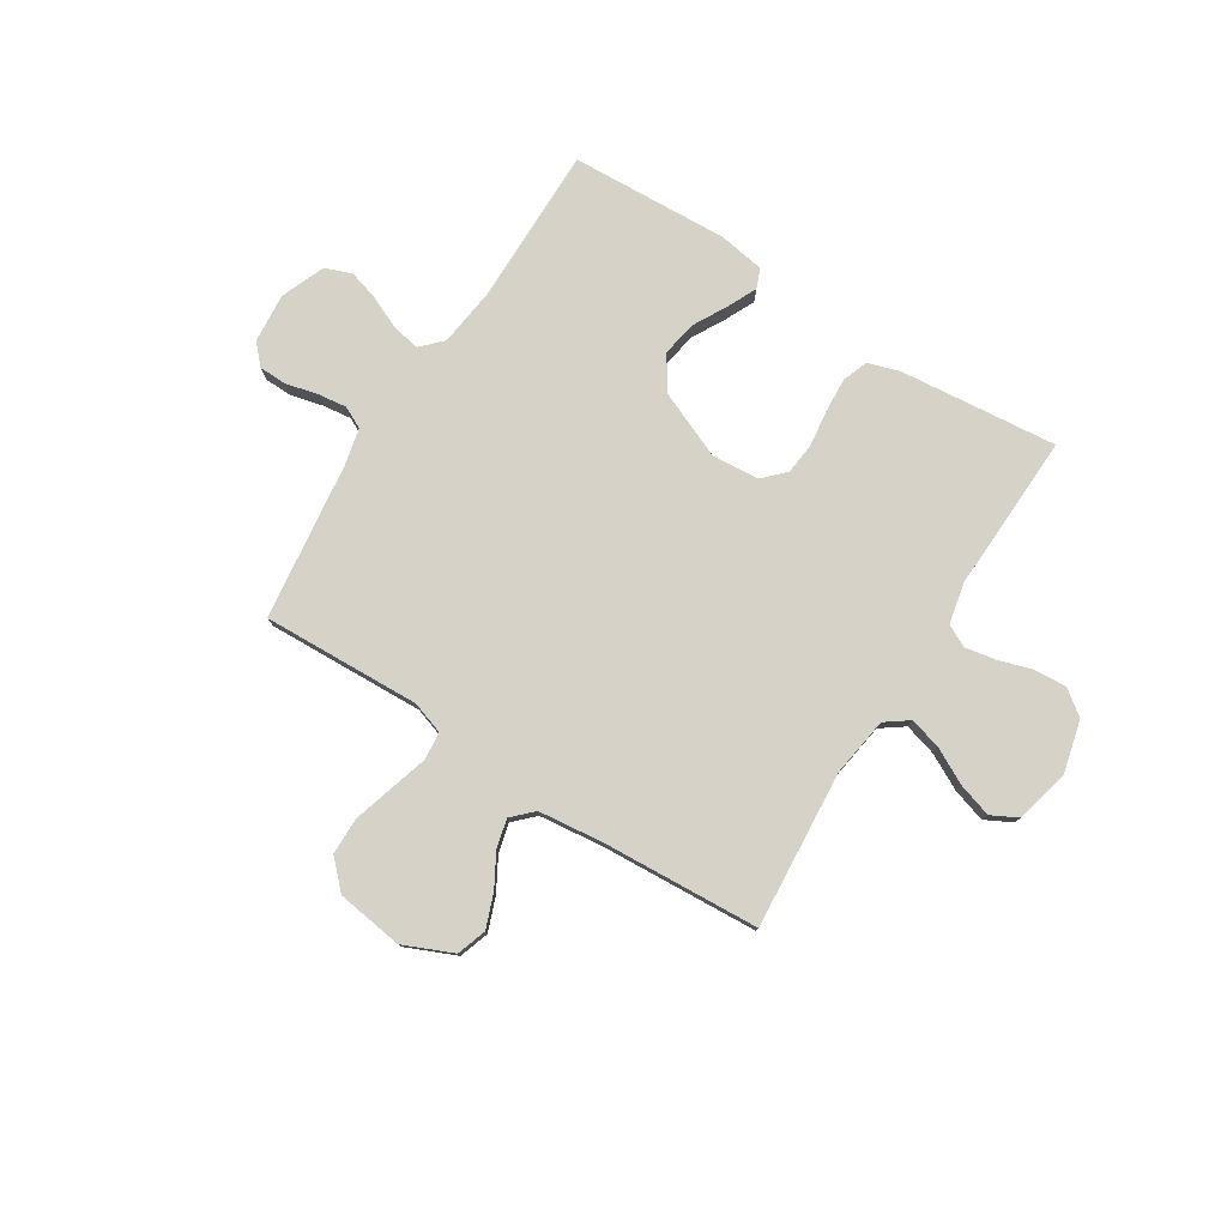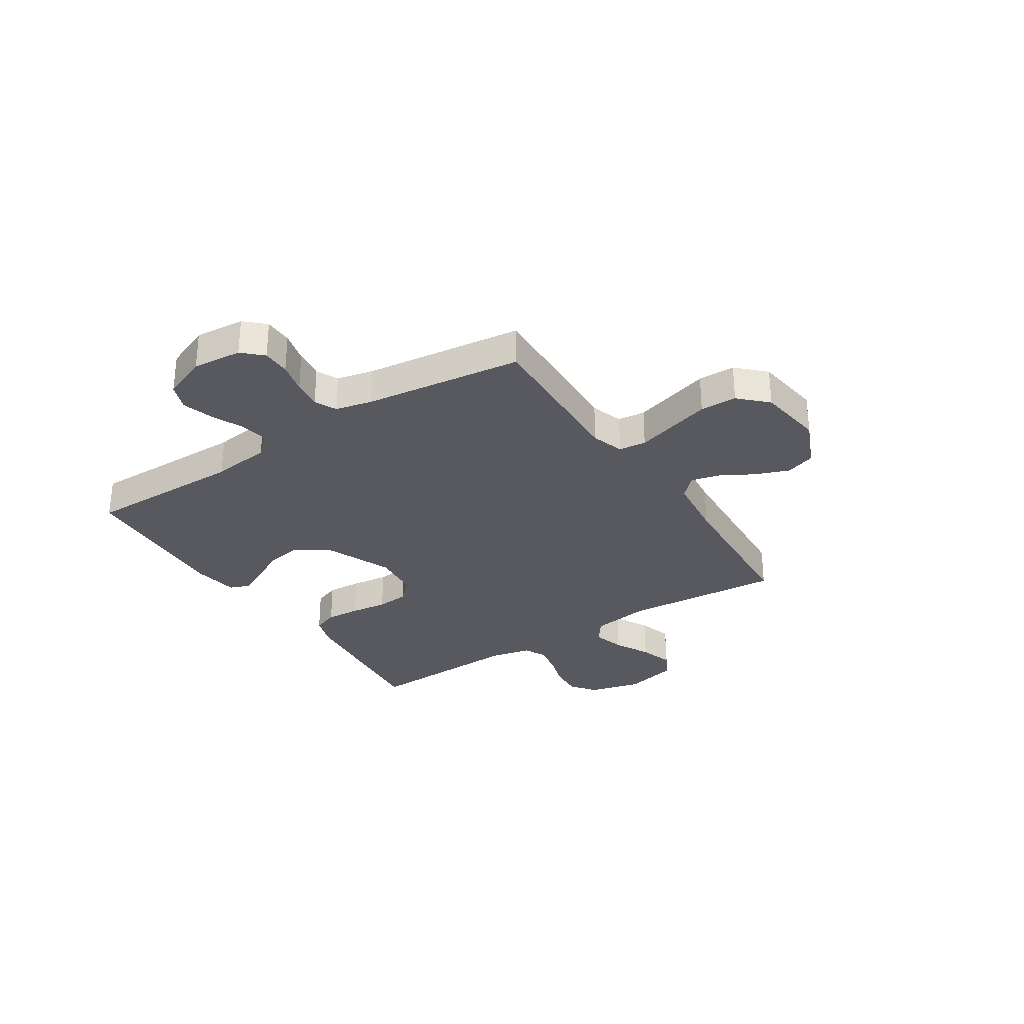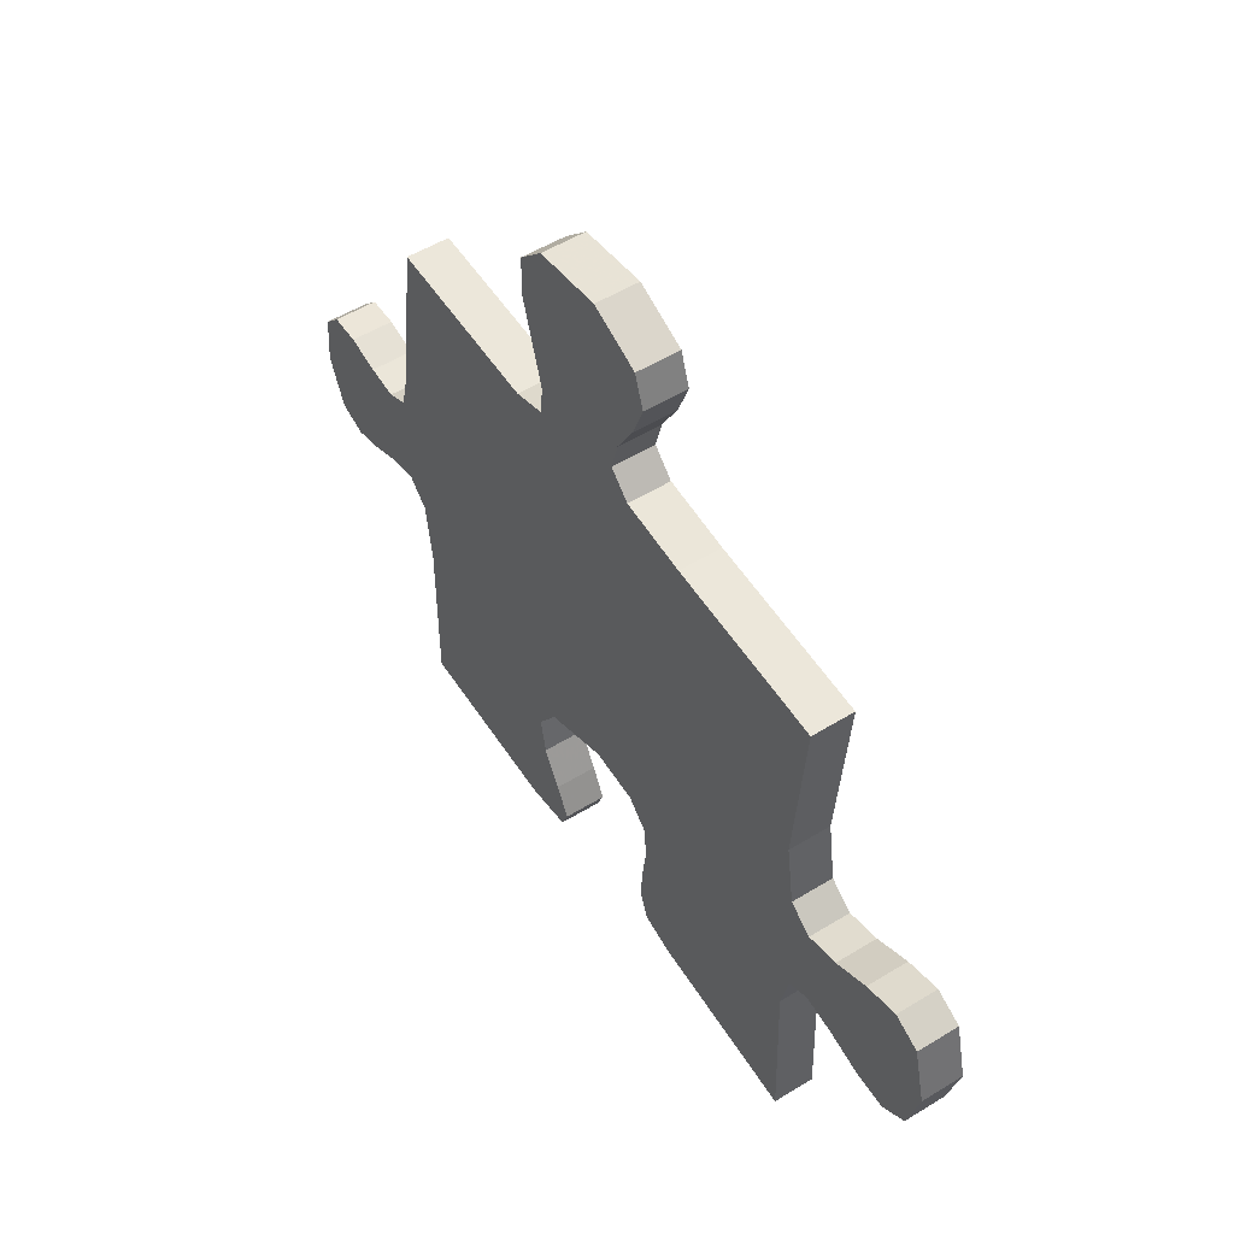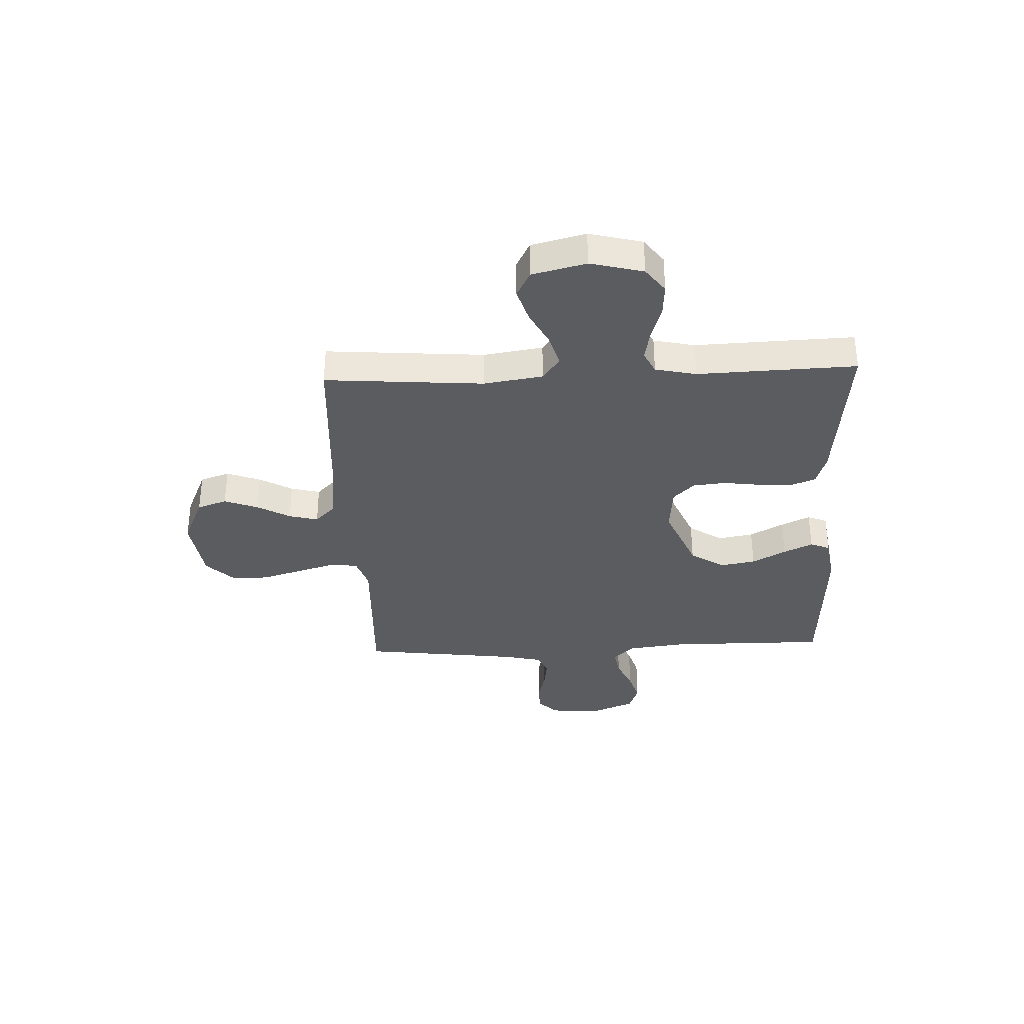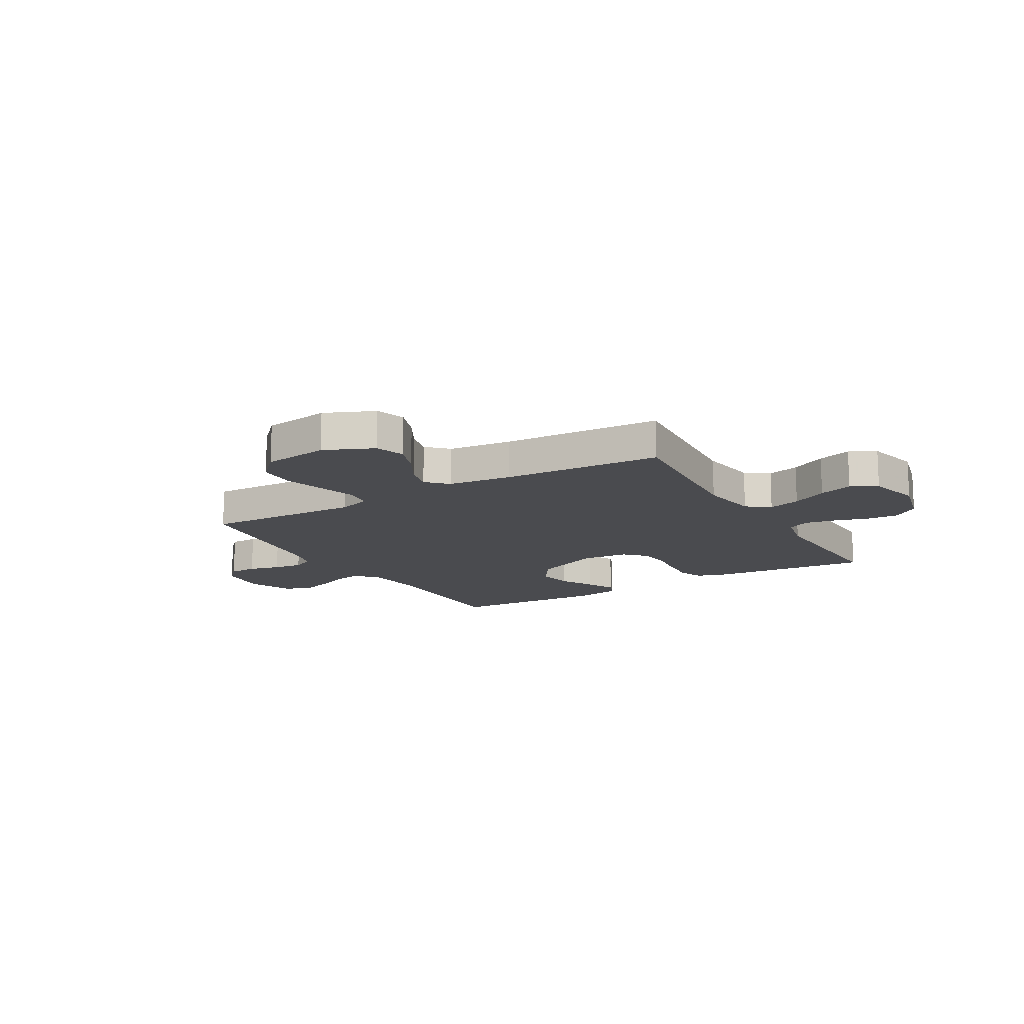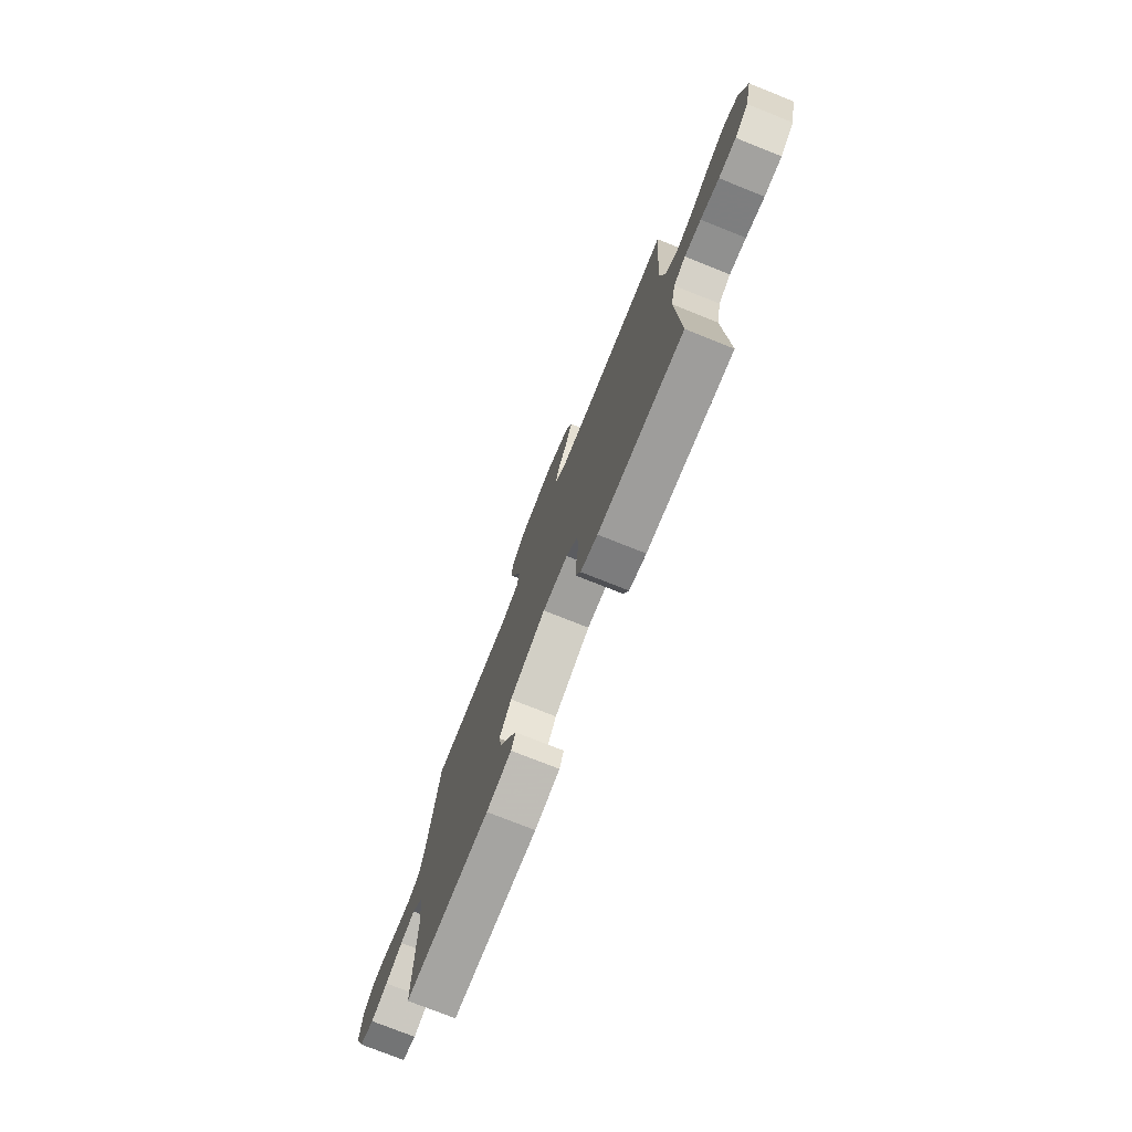
<metadata>
{"format":"obj","ext":"obj","renderer":"f3d","projection":"perspective","resolution":1024,"background":"white","views":[{"elev":78.4,"azim":32.3,"up":"+Y"},{"elev":-30.4,"azim":-57.0,"up":"+Y"},{"elev":53.2,"azim":56.8,"up":"+Z"},{"elev":-34.7,"azim":92.4,"up":"+Y"},{"elev":-14.3,"azim":30.4,"up":"+Y"},{"elev":-76.2,"azim":68.3,"up":"+Z"}]}
</metadata>
<code>
v -0.5 0.07 -0.5
v -0.498 0.07 -0.2
v -0.512 0.07 -0.088
v -0.55 0.07 -0.049
v -0.602 0.07 -0.058
v -0.662 0.07 -0.085
v -0.721 0.07 -0.103
v -0.772 0.07 -0.084
v -0.806 0.07 0
v -0.798 0.07 0.094
v -0.763 0.07 0.131
v -0.71 0.07 0.132
v -0.65 0.07 0.117
v -0.595 0.07 0.11
v -0.554 0.07 0.13
v -0.538 0.07 0.2
v -0.5 0.07 0.5
v -0.2 0.07 0.488
v -0.139 0.07 0.508
v -0.133 0.07 0.56
v -0.154 0.07 0.631
v -0.177 0.07 0.709
v -0.176 0.07 0.779
v -0.126 0.07 0.83
v 0 0.07 0.848
v 0.094 0.07 0.807
v 0.113 0.07 0.751
v 0.089 0.07 0.687
v 0.054 0.07 0.625
v 0.04 0.07 0.57
v 0.078 0.07 0.532
v 0.2 0.07 0.518
v 0.5 0.07 0.5
v 0.477 0.07 0.2
v 0.494 0.07 0.088
v 0.538 0.07 0.056
v 0.599 0.07 0.073
v 0.666 0.07 0.108
v 0.73 0.07 0.128
v 0.78 0.07 0.102
v 0.805 0.07 0
v 0.78 0.07 -0.1
v 0.732 0.07 -0.136
v 0.671 0.07 -0.132
v 0.606 0.07 -0.112
v 0.548 0.07 -0.101
v 0.506 0.07 -0.122
v 0.489 0.07 -0.2
v 0.5 0.07 -0.5
v 0.2 0.07 -0.47
v 0.14 0.07 -0.451
v 0.122 0.07 -0.403
v 0.126 0.07 -0.338
v 0.135 0.07 -0.269
v 0.129 0.07 -0.208
v 0.09 0.07 -0.168
v 0 0.07 -0.16
v -0.128 0.07 -0.214
v -0.17 0.07 -0.278
v -0.158 0.07 -0.345
v -0.123 0.07 -0.409
v -0.097 0.07 -0.464
v -0.112 0.07 -0.501
v -0.2 0.07 -0.515
v -0.5 0 -0.5
v -0.498 0 -0.2
v -0.512 0 -0.088
v -0.55 0 -0.049
v -0.602 0 -0.058
v -0.662 0 -0.085
v -0.721 0 -0.103
v -0.772 0 -0.084
v -0.806 0 0
v -0.798 0 0.094
v -0.763 0 0.131
v -0.71 0 0.132
v -0.65 0 0.117
v -0.595 0 0.11
v -0.554 0 0.13
v -0.538 0 0.2
v -0.5 0 0.5
v -0.2 0 0.488
v -0.139 0 0.508
v -0.133 0 0.56
v -0.154 0 0.631
v -0.177 0 0.709
v -0.176 0 0.779
v -0.126 0 0.83
v 0 0 0.848
v 0.094 0 0.807
v 0.113 0 0.751
v 0.089 0 0.687
v 0.054 0 0.625
v 0.04 0 0.57
v 0.078 0 0.532
v 0.2 0 0.518
v 0.5 0 0.5
v 0.477 0 0.2
v 0.494 0 0.088
v 0.538 0 0.056
v 0.599 0 0.073
v 0.666 0 0.108
v 0.73 0 0.128
v 0.78 0 0.102
v 0.805 0 0
v 0.78 0 -0.1
v 0.732 0 -0.136
v 0.671 0 -0.132
v 0.606 0 -0.112
v 0.548 0 -0.101
v 0.506 0 -0.122
v 0.489 0 -0.2
v 0.5 0 -0.5
v 0.2 0 -0.47
v 0.14 0 -0.451
v 0.122 0 -0.403
v 0.126 0 -0.338
v 0.135 0 -0.269
v 0.129 0 -0.208
v 0.09 0 -0.168
v 0 0 -0.16
v -0.128 0 -0.214
v -0.17 0 -0.278
v -0.158 0 -0.345
v -0.123 0 -0.409
v -0.097 0 -0.464
v -0.112 0 -0.501
v -0.2 0 -0.515
f 63 64 1 2
f 60 61 62 63
f 60 63 2 3
f 59 60 3 4
f 58 59 4
f 57 58 4
f 56 57 4
f 51 52 53 54
f 49 50 51 54
f 48 49 54 55
f 47 48 55 56
f 42 43 44 45
f 42 45 46
f 41 42 46
f 40 41 46
f 37 38 39 40
f 36 37 40 46
f 35 36 46 47
f 32 33 34
f 31 32 34 35
f 30 31 35 47
f 26 27 28 29
f 26 29 30
f 25 26 30
f 24 25 30
f 23 24 30
f 20 21 22 23
f 20 23 30 47
f 16 17 18
f 15 16 18 19
f 10 11 12 13
f 10 13 14
f 9 10 14
f 8 9 14 15
f 5 6 7 8
f 4 5 8 15
f 19 20 47 56
f 4 15 19 56
f 66 65 128 127
f 127 126 125 124
f 67 66 127 124
f 68 67 124 123
f 68 123 122
f 68 122 121
f 68 121 120
f 118 117 116 115
f 118 115 114 113
f 119 118 113 112
f 120 119 112 111
f 109 108 107 106
f 110 109 106
f 110 106 105
f 110 105 104
f 104 103 102 101
f 110 104 101 100
f 111 110 100 99
f 98 97 96
f 99 98 96 95
f 111 99 95 94
f 93 92 91 90
f 94 93 90
f 94 90 89
f 94 89 88
f 94 88 87
f 87 86 85 84
f 111 94 87 84
f 82 81 80
f 83 82 80 79
f 77 76 75 74
f 78 77 74
f 78 74 73
f 79 78 73 72
f 72 71 70 69
f 79 72 69 68
f 120 111 84 83
f 120 83 79 68
f 1 65 66 2
f 2 66 67 3
f 3 67 68 4
f 4 68 69 5
f 5 69 70 6
f 6 70 71 7
f 7 71 72 8
f 8 72 73 9
f 9 73 74 10
f 10 74 75 11
f 11 75 76 12
f 12 76 77 13
f 13 77 78 14
f 14 78 79 15
f 15 79 80 16
f 16 80 81 17
f 17 81 82 18
f 18 82 83 19
f 19 83 84 20
f 20 84 85 21
f 21 85 86 22
f 22 86 87 23
f 23 87 88 24
f 24 88 89 25
f 25 89 90 26
f 26 90 91 27
f 27 91 92 28
f 28 92 93 29
f 29 93 94 30
f 30 94 95 31
f 31 95 96 32
f 32 96 97 33
f 33 97 98 34
f 34 98 99 35
f 35 99 100 36
f 36 100 101 37
f 37 101 102 38
f 38 102 103 39
f 39 103 104 40
f 40 104 105 41
f 41 105 106 42
f 42 106 107 43
f 43 107 108 44
f 44 108 109 45
f 45 109 110 46
f 46 110 111 47
f 47 111 112 48
f 48 112 113 49
f 49 113 114 50
f 50 114 115 51
f 51 115 116 52
f 52 116 117 53
f 53 117 118 54
f 54 118 119 55
f 55 119 120 56
f 56 120 121 57
f 57 121 122 58
f 58 122 123 59
f 59 123 124 60
f 60 124 125 61
f 61 125 126 62
f 62 126 127 63
f 63 127 128 64
f 64 128 65 1

</code>
